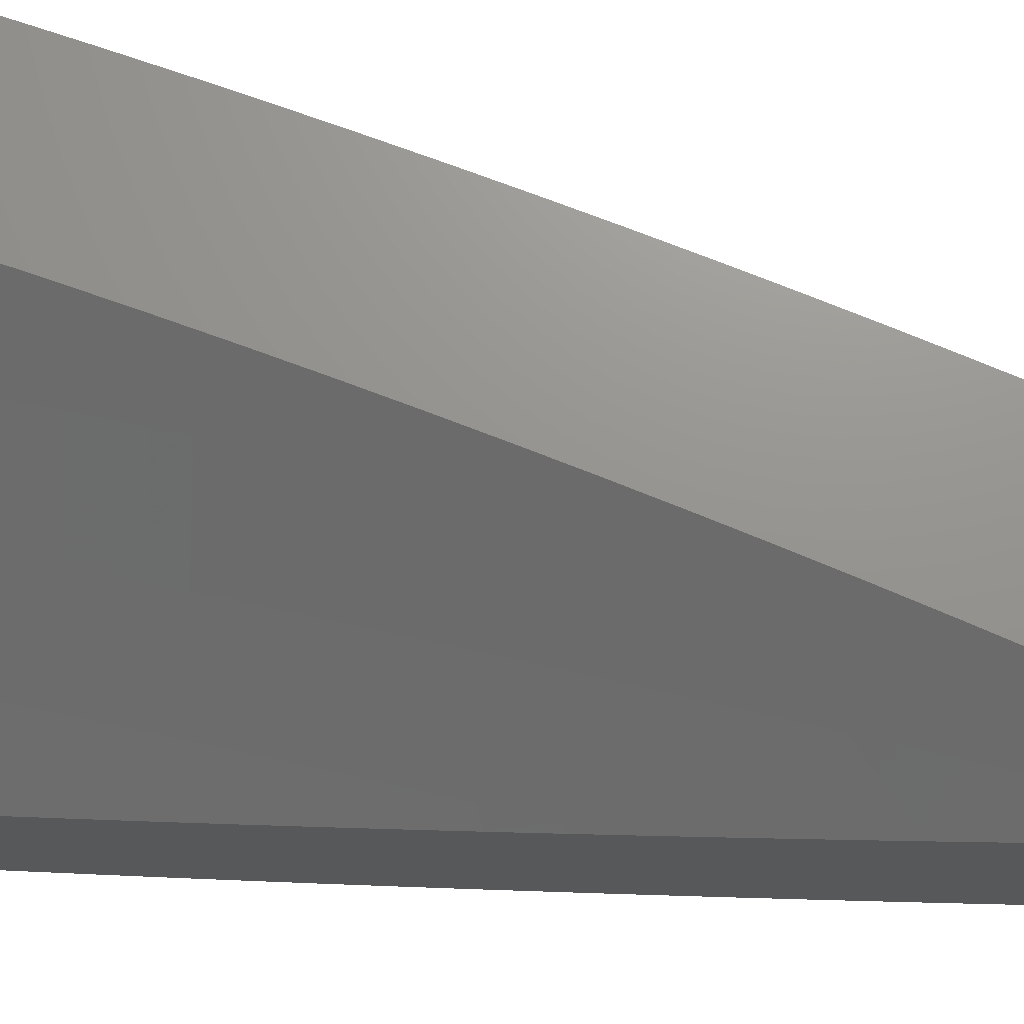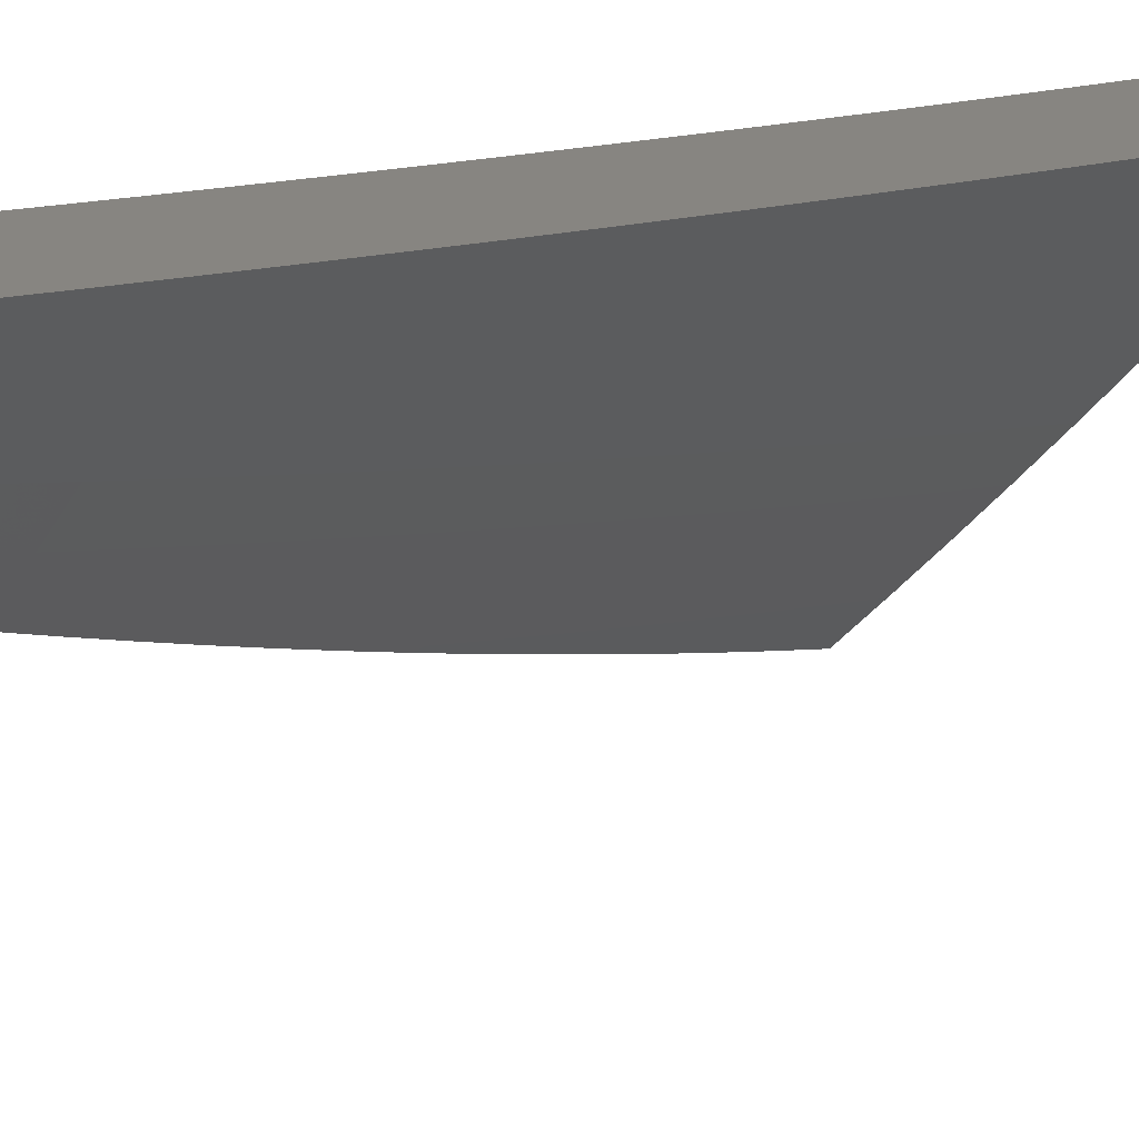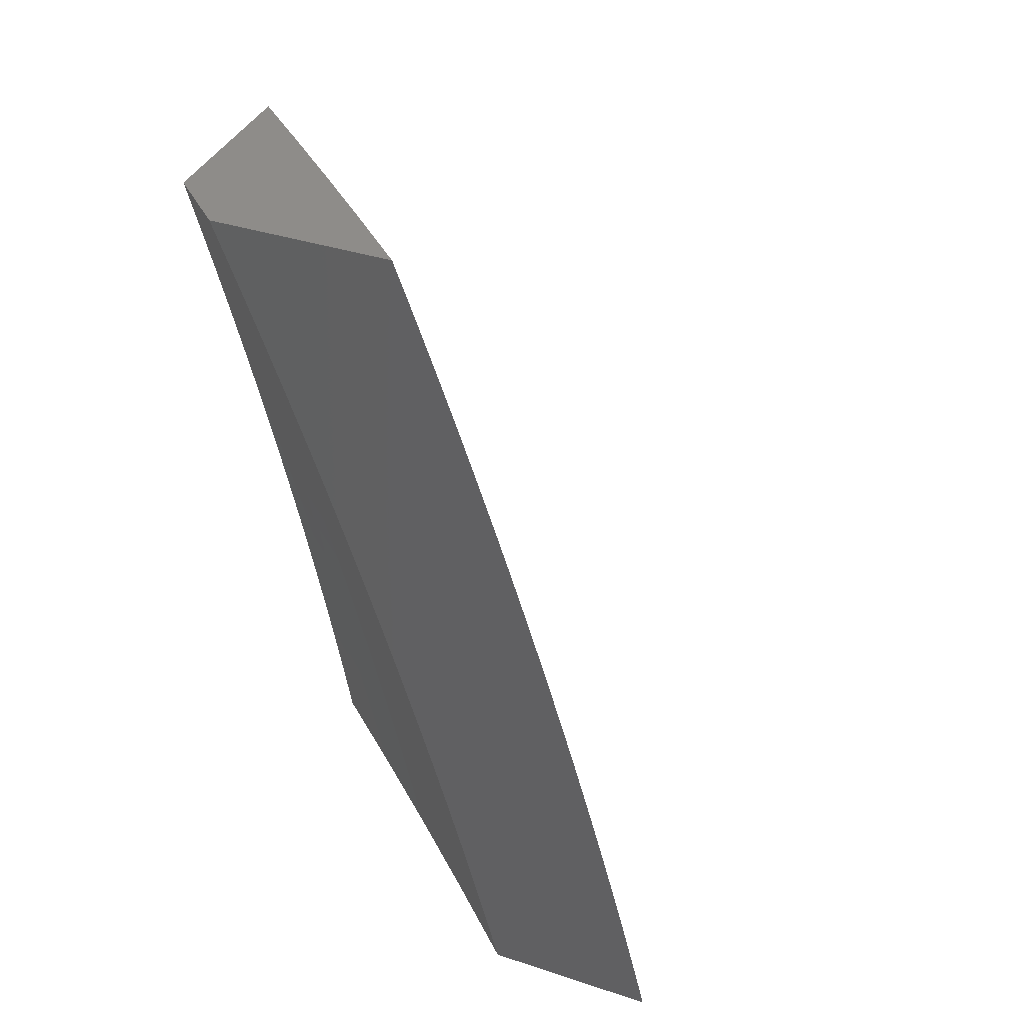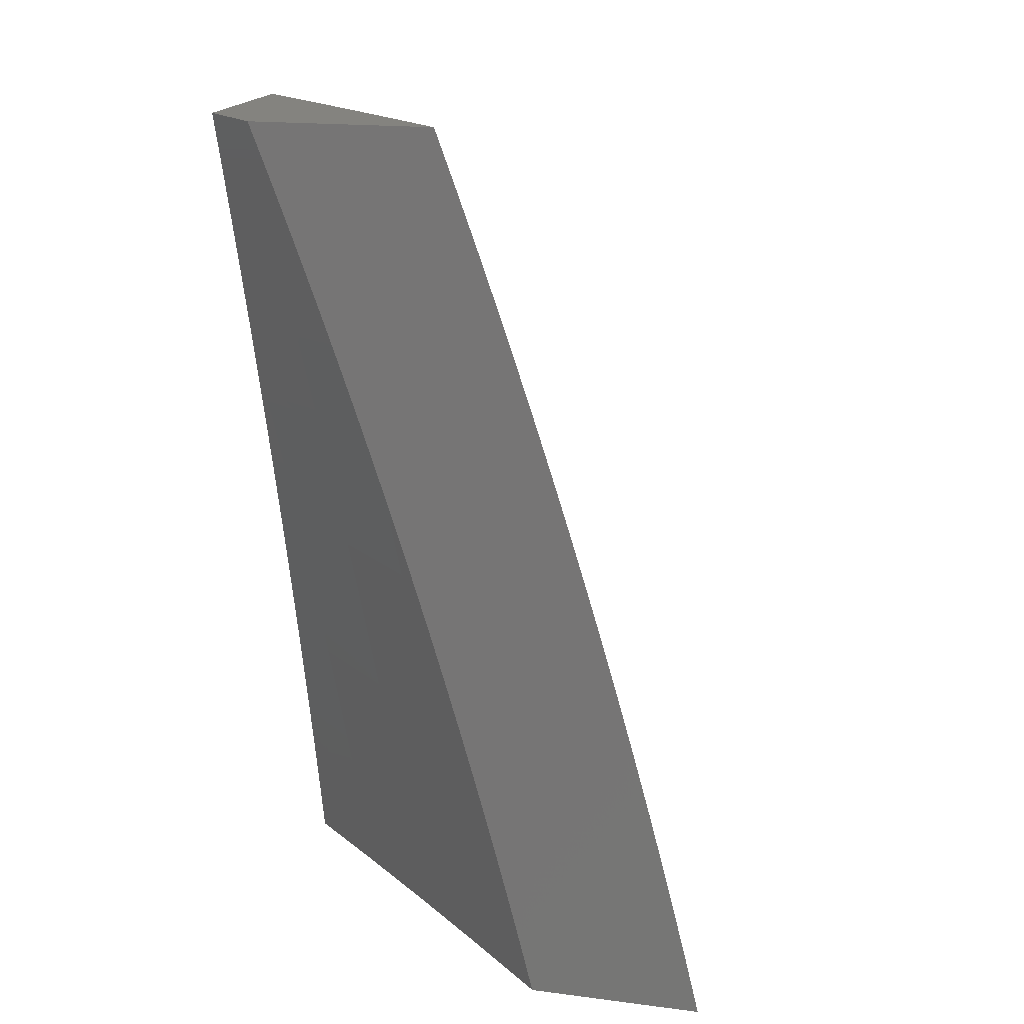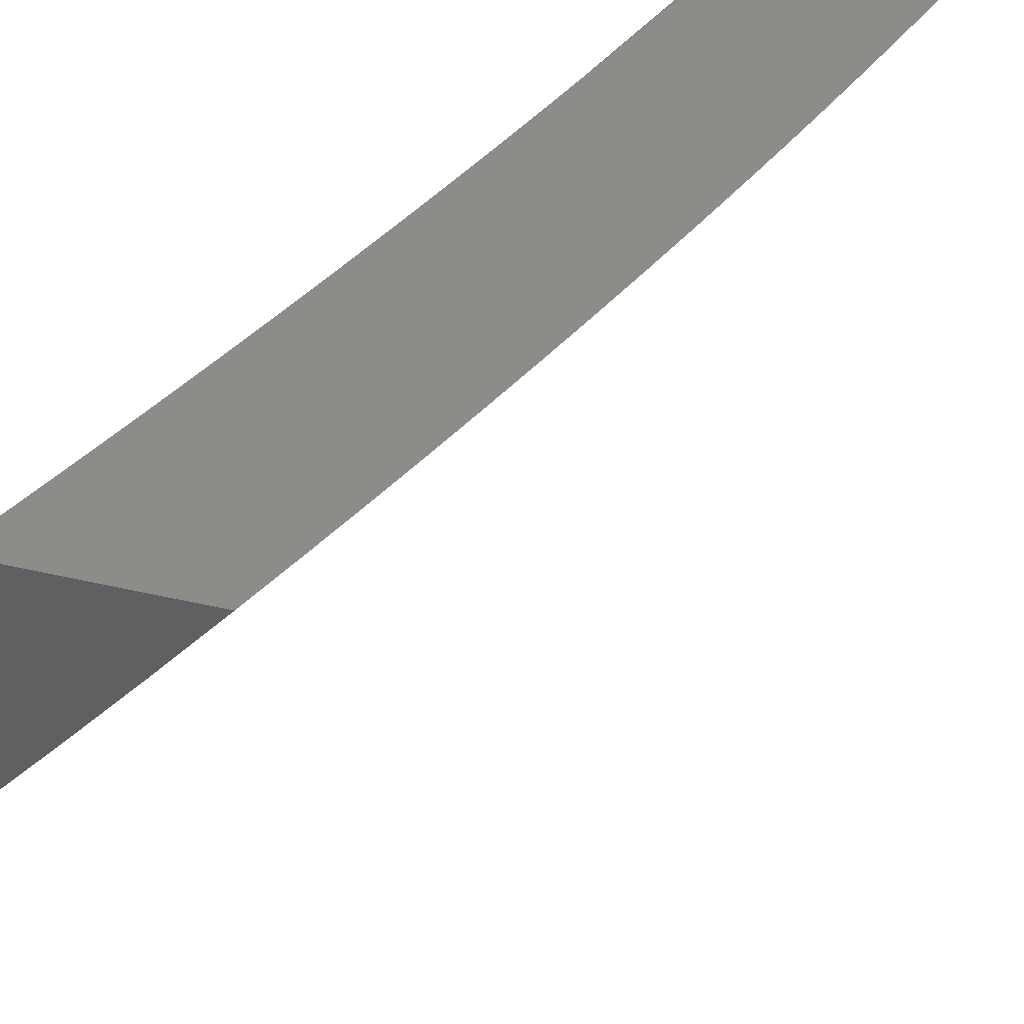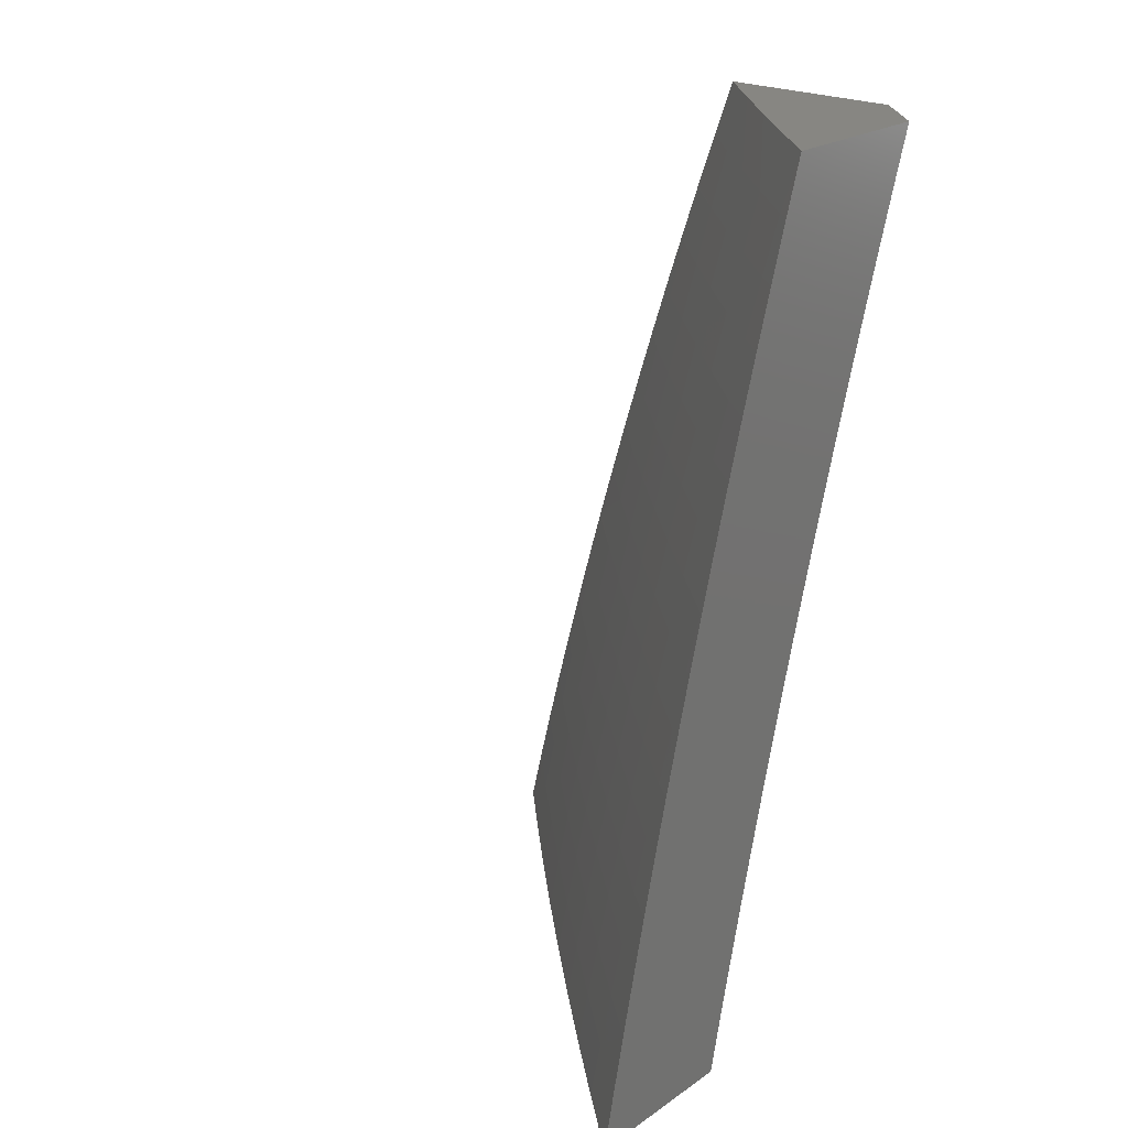
<metadata>
{"format":"stl","ext":"stl","renderer":"f3d","projection":"perspective","resolution":1024,"background":"white","views":[{"elev":71.2,"azim":-84.3,"up":"+Y"},{"elev":22.2,"azim":50.9,"up":"+Y"},{"elev":38.3,"azim":-67.5,"up":"+Z"},{"elev":18.3,"azim":-76.2,"up":"+Z"},{"elev":37.2,"azim":17.2,"up":"+Y"},{"elev":22.8,"azim":131.1,"up":"+Z"}]}
</metadata>
<code>
# stl→obj: 217 verts, 430 faces
v 8 -7.57 2
v 8.068 -7.501 2
v 8 -7.555 2.064
v 8.06 -7.494 2.062
v 8 -7.539 2.127
v 8.052 -7.486 2.125
v 8.044 -7.478 2.187
v 8.119 -7.416 2.125
v 8.111 -7.409 2.187
v 8.186 -7.346 2.125
v 8.177 -7.339 2.187
v 8.252 -7.275 2.125
v 8.243 -7.268 2.187
v 8.317 -7.204 2.125
v 8.308 -7.197 2.187
v 8.382 -7.132 2.125
v 8.373 -7.125 2.187
v 8.446 -7.059 2.125
v 8.437 -7.052 2.187
v 8.482 -7 2.19
v 8.466 -7 2.253
v 8.135 -7.431 2
v 8.127 -7.424 2.062
v 8.202 -7.361 2
v 8.194 -7.354 2.062
v 8.268 -7.29 2
v 8.26 -7.283 2.062
v 8.333 -7.218 2
v 8.325 -7.211 2.062
v 8.398 -7.146 2
v 8.39 -7.139 2.062
v 8.462 -7.073 2
v 8.454 -7.066 2.062
v 8.526 -7 2
v 8.511 -7 2.063
v 8.497 -7 2.127
v 8.45 -7 2.316
v 8.419 -7.037 2.312
v 8.428 -7.045 2.249
v 8.364 -7.117 2.249
v 8.3 -7.189 2.249
v 8.235 -7.26 2.249
v 8.169 -7.331 2.249
v 8.102 -7.401 2.249
v 8.035 -7.47 2.249
v 8 -7.522 2.19
v 8.409 -7.029 2.374
v 8.434 -7 2.379
v 8.4 -7.021 2.437
v 8.417 -7 2.441
v 8.39 -7.013 2.499
v 8.399 -7 2.504
v 8.379 -7.004 2.562
v 8.382 -7 2.566
v 8.363 -7 2.629
v 8.345 -7 2.691
v 8.306 -7.067 2.624
v 8.316 -7.076 2.562
v 8.295 -7.058 2.687
v 8.326 -7 2.753
v 8.284 -7.049 2.749
v 8.306 -7 2.815
v 8.273 -7.039 2.812
v 8.286 -7 2.877
v 8.261 -7.029 2.875
v 8.266 -7 2.938
v 8.249 -7.019 2.937
v 8.245 -7 3
v 8.185 -7.067 3
v 8.186 -7.09 2.937
v 8.124 -7.134 3
v 8.121 -7.16 2.937
v 8.062 -7.201 3
v 8.057 -7.23 2.937
v 8 -7.267 3
v 8 -7.289 2.939
v 8.068 -7.24 2.875
v 8 -7.311 2.877
v 8.003 -7.31 2.875
v 8 -7.333 2.815
v 8.014 -7.32 2.812
v 8 -7.354 2.754
v 8.025 -7.33 2.749
v 8 -7.375 2.692
v 8.035 -7.339 2.687
v 8 -7.395 2.629
v 8.046 -7.349 2.624
v 8 -7.414 2.567
v 8.056 -7.358 2.562
v 8 -7.434 2.505
v 8.066 -7.367 2.499
v 8 -7.452 2.442
v 8.075 -7.376 2.437
v 8.008 -7.445 2.437
v 8.085 -7.385 2.374
v 8.018 -7.454 2.374
v 8.094 -7.393 2.312
v 8.027 -7.462 2.312
v 8 -7.471 2.379
v 8 -7.488 2.316
v 8 -7.506 2.253
v 8.16 -7.323 2.312
v 8.151 -7.315 2.374
v 8.141 -7.306 2.437
v 8.132 -7.297 2.499
v 8.122 -7.289 2.562
v 8.112 -7.279 2.624
v 8.101 -7.27 2.687
v 8.09 -7.26 2.749
v 8.079 -7.25 2.812
v 8.226 -7.252 2.312
v 8.216 -7.244 2.374
v 8.207 -7.236 2.437
v 8.197 -7.227 2.499
v 8.187 -7.218 2.562
v 8.177 -7.209 2.624
v 8.166 -7.2 2.687
v 8.155 -7.19 2.749
v 8.144 -7.18 2.812
v 8.133 -7.17 2.875
v 8.291 -7.181 2.312
v 8.281 -7.173 2.374
v 8.272 -7.165 2.437
v 8.262 -7.156 2.499
v 8.252 -7.147 2.562
v 8.241 -7.138 2.624
v 8.231 -7.129 2.687
v 8.22 -7.12 2.749
v 8.209 -7.11 2.812
v 8.197 -7.1 2.875
v 8.355 -7.109 2.312
v 8.346 -7.101 2.374
v 8.336 -7.093 2.437
v 8.326 -7.085 2.499
v 8.33 -7 2.063
v 8.344 -7 2
v 8.256 -7.092 2.031
v 8.26 -7.095 2
v 8.17 -7.186 2.031
v 8.174 -7.189 2
v 8.084 -7.279 2.031
v 8.088 -7.282 2
v 8 -7.374 2
v 8 -7.358 2.064
v 8.08 -7.275 2.062
v 8.166 -7.182 2.062
v 8.252 -7.088 2.062
v 8.248 -7.084 2.093
v 8.315 -7 2.127
v 8.243 -7.081 2.125
v 8.239 -7.077 2.156
v 8.154 -7.171 2.156
v 8.149 -7.167 2.187
v 8.063 -7.26 2.187
v 8.059 -7.256 2.218
v 8 -7.325 2.19
v 8 -7.308 2.254
v 8.076 -7.271 2.093
v 8 -7.342 2.127
v 8.072 -7.268 2.125
v 8.067 -7.264 2.156
v 8.158 -7.175 2.125
v 8 -7.29 2.317
v 8.05 -7.248 2.281
v 8.054 -7.252 2.249
v 8.145 -7.163 2.218
v 8.235 -7.073 2.187
v 8.299 -7 2.19
v 8.045 -7.244 2.312
v 8 -7.272 2.38
v 8.036 -7.236 2.374
v 8.027 -7.227 2.437
v 8.122 -7.143 2.374
v 8.113 -7.135 2.437
v 8.207 -7.05 2.374
v 8.197 -7.041 2.437
v 8.25 -7 2.379
v 8.233 -7 2.442
v 8.187 -7.033 2.499
v 8.215 -7 2.504
v 8.177 -7.024 2.562
v 8.197 -7 2.567
v 8.167 -7.015 2.624
v 8.179 -7 2.629
v 8.16 -7 2.691
v 8.082 -7.108 2.624
v 8.06 -7.089 2.75
v 8 -7.174 2.692
v 8 -7.152 2.754
v 8 -7.253 2.442
v 8.017 -7.218 2.499
v 8.103 -7.126 2.499
v 8 -7.234 2.505
v 8.007 -7.209 2.562
v 8.093 -7.117 2.562
v 8 -7.214 2.567
v 8 -7.194 2.63
v 8 -7.131 2.816
v 8.038 -7.069 2.875
v 8.12 -7 2.815
v 8.1 -7 2.877
v 8.079 -7 2.939
v 8 -7.086 2.939
v 8 -7.063 3
v 8 -7.109 2.877
v 8.058 -7 3
v 8.14 -7 2.753
v 8.267 -7 2.316
v 8.217 -7.058 2.312
v 8.132 -7.151 2.312
v 8.221 -7.062 2.281
v 8.283 -7 2.253
v 8.226 -7.066 2.249
v 8.23 -7.07 2.218
v 8.141 -7.159 2.249
v 8.162 -7.178 2.093
v 8.136 -7.155 2.281
f 1 2 3
f 3 2 4
f 3 4 5
f 5 4 6
f 5 6 7
f 7 6 8
f 7 8 9
f 9 8 10
f 9 10 11
f 11 10 12
f 11 12 13
f 13 12 14
f 13 14 15
f 15 14 16
f 15 16 17
f 17 16 18
f 17 18 19
f 19 18 20
f 19 20 21
f 2 22 4
f 4 22 23
f 4 23 6
f 6 23 8
f 22 24 23
f 23 24 25
f 23 25 8
f 8 25 10
f 24 26 25
f 25 26 27
f 25 27 10
f 10 27 12
f 26 28 27
f 27 28 29
f 27 29 12
f 12 29 14
f 28 30 29
f 29 30 31
f 29 31 14
f 14 31 16
f 30 32 31
f 31 32 33
f 31 33 16
f 16 33 18
f 34 35 32
f 32 35 33
f 35 36 33
f 33 36 18
f 36 20 18
f 37 38 21
f 21 38 39
f 21 39 19
f 19 39 40
f 19 40 17
f 17 40 41
f 17 41 15
f 15 41 42
f 15 42 13
f 13 42 43
f 13 43 11
f 11 43 44
f 11 44 9
f 9 44 45
f 9 45 7
f 7 45 46
f 7 46 5
f 38 37 47
f 47 37 48
f 47 48 49
f 49 48 50
f 49 50 51
f 51 50 52
f 51 52 53
f 53 52 54
f 53 54 55
f 56 57 55
f 55 57 58
f 55 58 53
f 53 58 51
f 57 56 59
f 59 56 60
f 59 60 61
f 61 60 62
f 61 62 63
f 63 62 64
f 63 64 65
f 65 64 66
f 65 66 67
f 67 66 68
f 67 68 69
f 67 69 70
f 70 69 71
f 70 71 72
f 72 71 73
f 72 73 74
f 74 73 75
f 74 75 76
f 74 76 77
f 77 76 78
f 77 78 79
f 79 78 80
f 79 80 81
f 81 80 82
f 81 82 83
f 83 82 84
f 83 84 85
f 85 84 86
f 85 86 87
f 87 86 88
f 87 88 89
f 89 88 90
f 89 90 91
f 91 90 92
f 91 92 93
f 93 92 94
f 93 94 95
f 95 94 96
f 95 96 97
f 97 96 98
f 97 98 44
f 44 98 45
f 92 99 94
f 94 99 96
f 99 100 96
f 96 100 98
f 100 101 98
f 98 101 45
f 101 46 45
f 44 43 97
f 97 43 102
f 97 102 95
f 95 102 103
f 95 103 93
f 93 103 104
f 93 104 91
f 91 104 105
f 91 105 89
f 89 105 106
f 89 106 87
f 87 106 107
f 87 107 85
f 85 107 108
f 85 108 83
f 83 108 109
f 83 109 81
f 81 109 110
f 81 110 79
f 79 110 77
f 43 42 102
f 102 42 111
f 102 111 103
f 103 111 112
f 103 112 104
f 104 112 113
f 104 113 105
f 105 113 114
f 105 114 106
f 106 114 115
f 106 115 107
f 107 115 116
f 107 116 108
f 108 116 117
f 108 117 109
f 109 117 118
f 109 118 110
f 110 118 119
f 110 119 77
f 77 119 120
f 77 120 74
f 74 120 72
f 42 41 111
f 111 41 121
f 111 121 112
f 112 121 122
f 112 122 113
f 113 122 123
f 113 123 114
f 114 123 124
f 114 124 115
f 115 124 125
f 115 125 116
f 116 125 126
f 116 126 117
f 117 126 127
f 117 127 118
f 118 127 128
f 118 128 119
f 119 128 129
f 119 129 120
f 120 129 130
f 120 130 72
f 72 130 70
f 41 40 121
f 121 40 131
f 121 131 122
f 122 131 132
f 122 132 123
f 123 132 133
f 123 133 124
f 124 133 134
f 124 134 125
f 125 134 58
f 125 58 126
f 126 58 57
f 126 57 127
f 127 57 59
f 127 59 128
f 128 59 61
f 128 61 129
f 129 61 63
f 129 63 130
f 130 63 65
f 130 65 70
f 70 65 67
f 40 39 131
f 131 39 38
f 131 38 132
f 132 38 47
f 132 47 133
f 133 47 49
f 133 49 134
f 134 49 51
f 134 51 58
f 135 136 137
f 137 136 138
f 137 138 139
f 139 138 140
f 139 140 141
f 141 140 142
f 141 142 143
f 143 144 141
f 141 144 145
f 141 145 139
f 139 145 146
f 139 146 137
f 137 146 147
f 137 147 135
f 135 147 148
f 135 148 149
f 149 148 150
f 149 150 151
f 151 150 152
f 151 152 153
f 153 152 154
f 153 154 155
f 155 154 156
f 155 156 157
f 145 144 158
f 158 144 159
f 158 159 160
f 160 159 161
f 160 161 162
f 162 161 152
f 162 152 150
f 159 156 161
f 161 156 154
f 161 154 152
f 163 164 157
f 157 164 165
f 157 165 155
f 155 165 166
f 155 166 153
f 153 166 167
f 153 167 151
f 151 167 168
f 151 168 149
f 164 163 169
f 169 163 170
f 169 170 171
f 171 170 172
f 171 172 173
f 173 172 174
f 173 174 175
f 175 174 176
f 175 176 177
f 177 176 178
f 178 176 179
f 178 179 180
f 180 179 181
f 180 181 182
f 182 181 183
f 182 183 184
f 184 183 185
f 185 183 186
f 185 186 187
f 187 186 188
f 187 188 189
f 170 190 172
f 172 190 191
f 172 191 174
f 174 191 192
f 174 192 176
f 176 192 179
f 190 193 191
f 191 193 194
f 191 194 192
f 192 194 195
f 192 195 179
f 179 195 181
f 193 196 194
f 194 196 197
f 194 197 195
f 195 197 186
f 195 186 181
f 181 186 183
f 197 188 186
f 189 198 187
f 187 198 199
f 187 199 200
f 200 199 201
f 201 199 202
f 202 199 203
f 202 203 204
f 198 205 199
f 199 205 203
f 204 206 202
f 200 207 187
f 187 207 185
f 177 208 175
f 175 208 209
f 175 209 173
f 173 209 210
f 173 210 171
f 171 210 169
f 209 208 211
f 211 208 212
f 211 212 213
f 213 212 214
f 213 214 215
f 215 214 166
f 215 166 165
f 212 168 214
f 214 168 167
f 214 167 166
f 162 150 148
f 148 147 216
f 216 147 146
f 216 146 158
f 158 146 145
f 210 209 211
f 211 213 217
f 217 213 215
f 217 215 164
f 164 215 165
f 160 162 216
f 216 162 148
f 160 216 158
f 169 210 217
f 217 210 211
f 169 217 164
f 66 207 68
f 68 207 200
f 68 200 201
f 207 66 185
f 185 66 64
f 185 64 62
f 185 62 184
f 184 62 60
f 184 60 182
f 182 60 56
f 182 56 180
f 180 56 55
f 180 55 178
f 178 55 54
f 178 54 177
f 177 54 52
f 177 52 208
f 208 52 50
f 208 50 212
f 212 50 48
f 212 48 168
f 168 48 37
f 168 37 149
f 149 37 21
f 149 21 135
f 135 21 20
f 135 20 136
f 136 20 36
f 136 36 35
f 35 34 136
f 201 202 68
f 68 202 206
f 34 32 136
f 136 32 30
f 136 30 138
f 138 30 28
f 138 28 140
f 140 28 26
f 140 26 24
f 140 24 142
f 142 24 22
f 142 22 143
f 143 22 2
f 143 2 1
f 75 73 204
f 204 73 71
f 204 71 206
f 206 71 69
f 206 69 68
f 1 3 143
f 143 3 5
f 143 5 46
f 143 46 144
f 144 46 101
f 144 101 159
f 159 101 100
f 159 100 156
f 156 100 99
f 156 99 157
f 157 99 92
f 157 92 163
f 163 92 90
f 163 90 170
f 170 90 88
f 170 88 190
f 190 88 86
f 190 86 193
f 193 86 84
f 193 84 196
f 196 84 82
f 196 82 197
f 197 82 80
f 197 80 188
f 188 80 78
f 188 78 76
f 188 76 189
f 189 76 75
f 189 75 198
f 198 75 205
f 205 75 203
f 203 75 204

</code>
